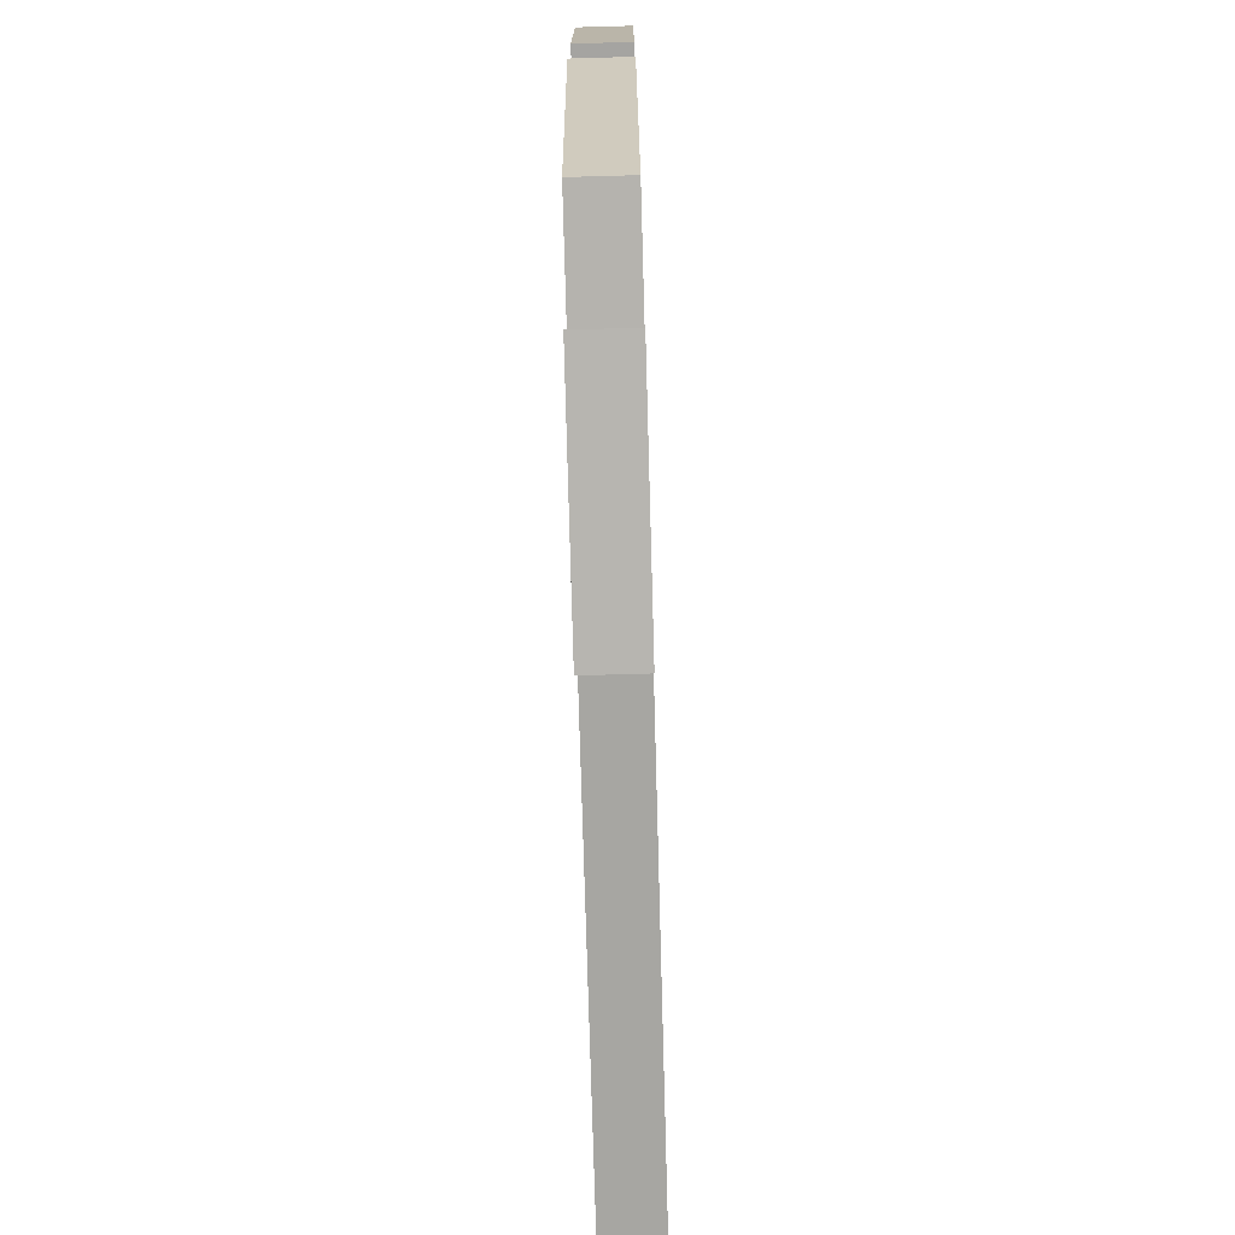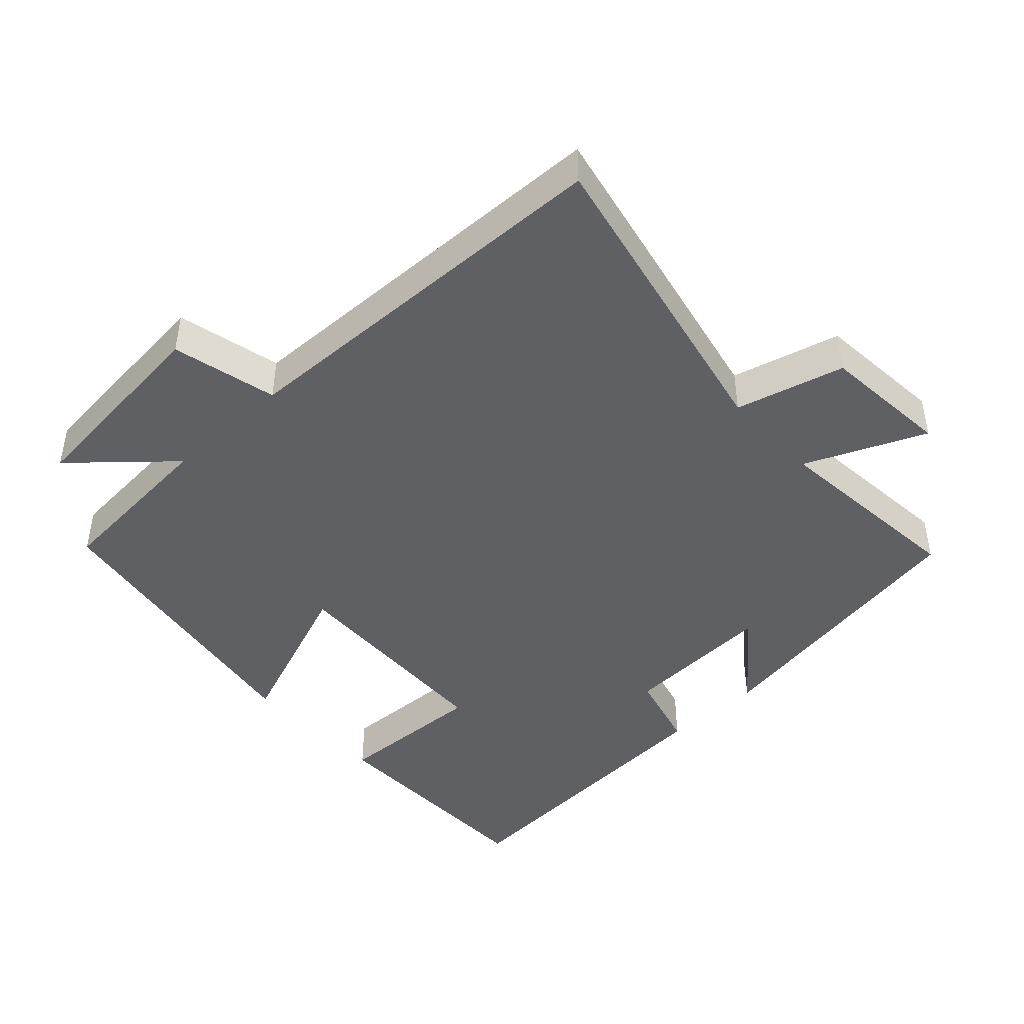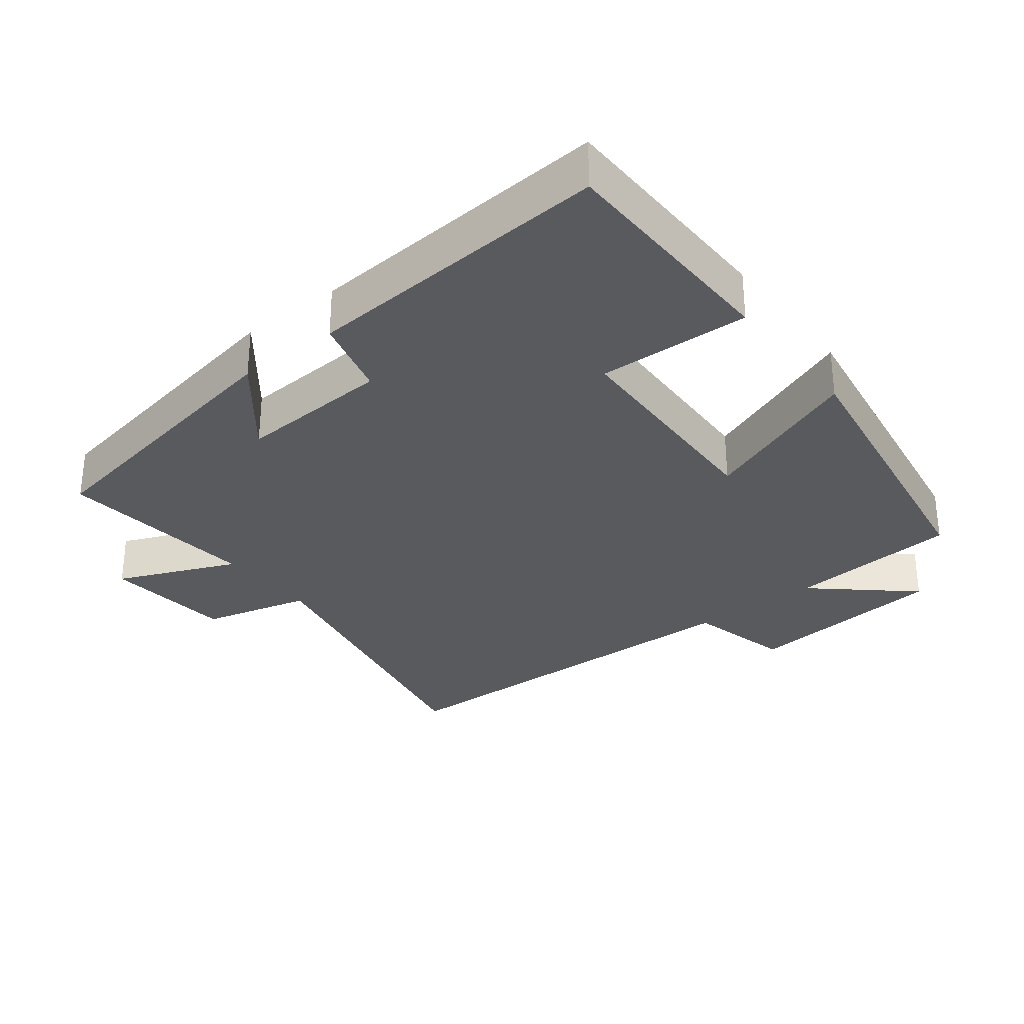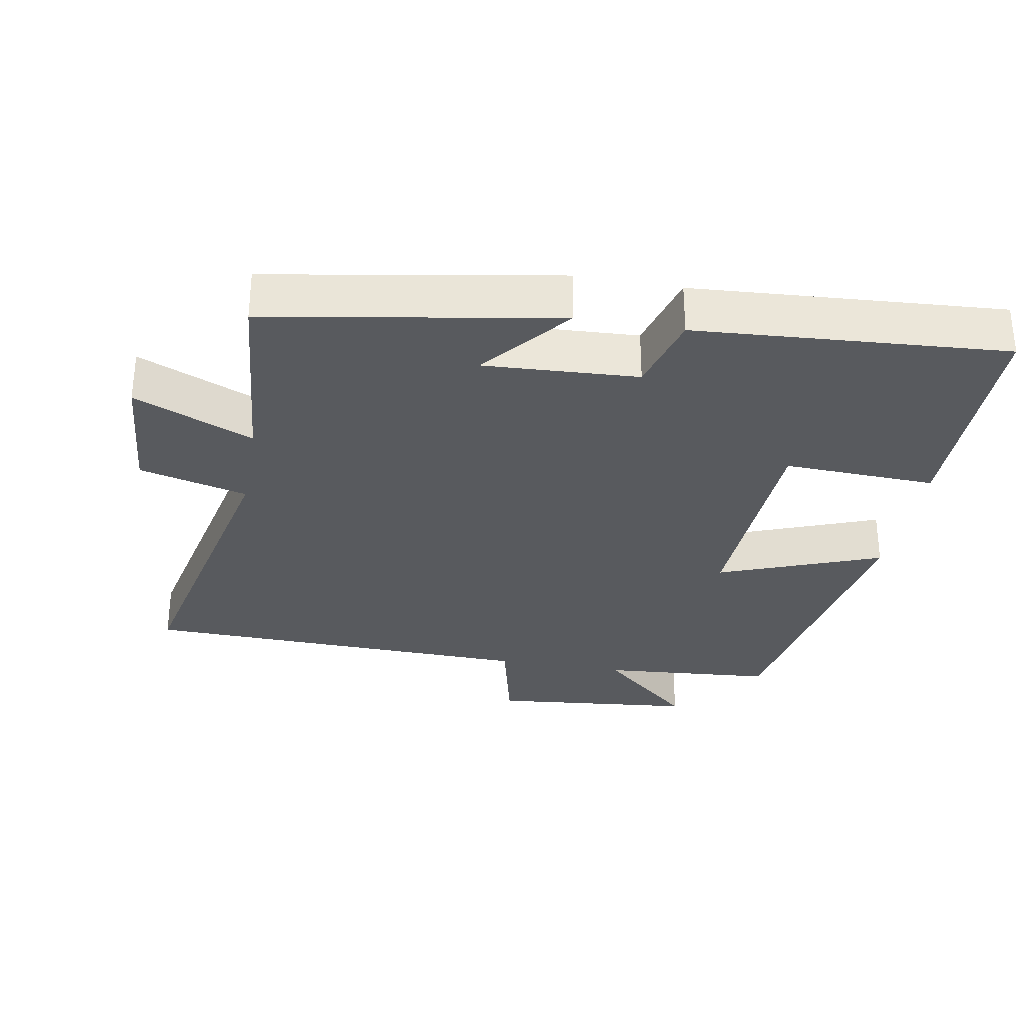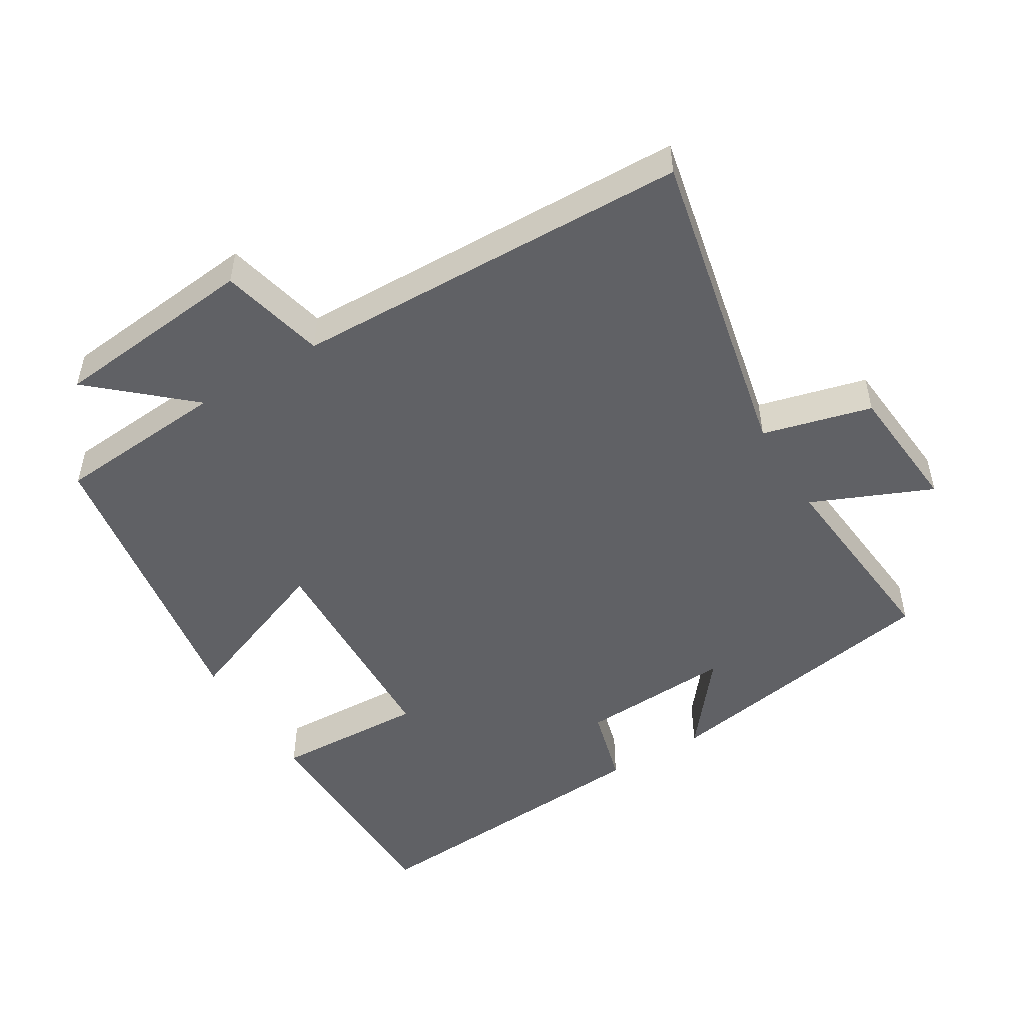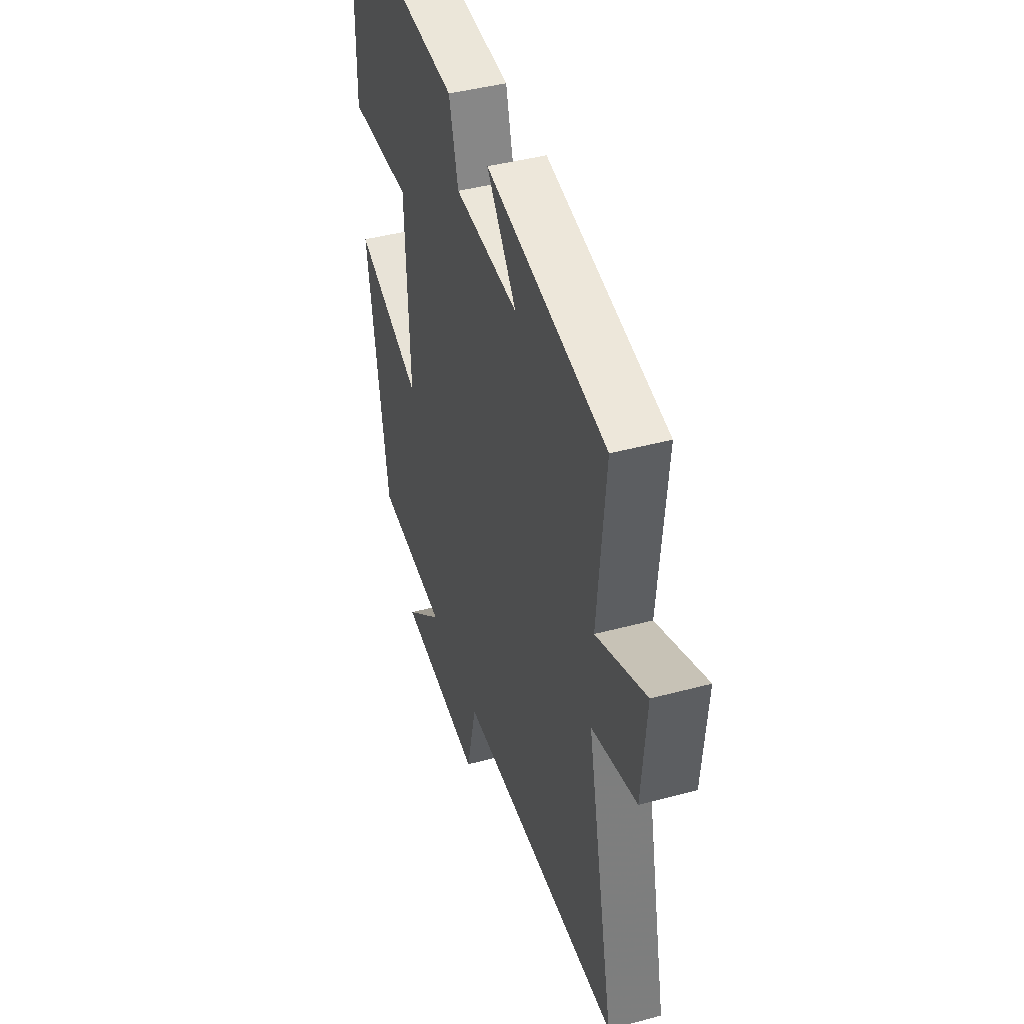
<metadata>
{"format":"obj","ext":"obj","renderer":"f3d","projection":"perspective","resolution":1024,"background":"white","views":[{"elev":-75.5,"azim":91.6,"up":"+Z"},{"elev":-44.4,"azim":-137.2,"up":"+Y"},{"elev":-30.7,"azim":38.2,"up":"+Y"},{"elev":-30.9,"azim":-10.2,"up":"+Y"},{"elev":-49.9,"azim":-148.7,"up":"+Y"},{"elev":43.3,"azim":-107.6,"up":"+Z"}]}
</metadata>
<code>
v -0.599 0.07 -0.485
v -0.5 0.07 -0.023
v -0.658 0.07 0.018
v -0.674 0.07 0.208
v -0.5 0.07 0.133
v -0.527 0.07 0.427
v -0.106 0.07 0.5
v -0.21 0.07 0.371
v 0.014 0.07 0.383
v 0.046 0.07 0.5
v 0.497 0.07 0.531
v 0.5 0.07 0.189
v 0.278 0.07 0.198
v 0.264 0.07 -0.13
v 0.5 0.07 -0.039
v 0.427 0.07 -0.48
v 0.175 0.07 -0.5
v 0.313 0.07 -0.623
v 0.015 0.07 -0.653
v -0.021 0.07 -0.5
v -0.599 0 -0.485
v -0.5 0 -0.023
v -0.658 0 0.018
v -0.674 0 0.208
v -0.5 0 0.133
v -0.527 0 0.427
v -0.106 0 0.5
v -0.21 0 0.371
v 0.014 0 0.383
v 0.046 0 0.5
v 0.497 0 0.531
v 0.5 0 0.189
v 0.278 0 0.198
v 0.264 0 -0.13
v 0.5 0 -0.039
v 0.427 0 -0.48
v 0.175 0 -0.5
v 0.313 0 -0.623
v 0.015 0 -0.653
v -0.021 0 -0.5
f 17 18 19 20
f 17 20 1 2
f 14 15 16 17
f 13 14 17 2
f 10 11 12 13
f 9 10 13
f 8 9 13 2
f 5 6 7 8
f 5 8 2
f 2 3 4 5
f 40 39 38 37
f 22 21 40 37
f 37 36 35 34
f 22 37 34 33
f 33 32 31 30
f 33 30 29
f 22 33 29 28
f 28 27 26 25
f 22 28 25
f 25 24 23 22
f 1 21 22 2
f 2 22 23 3
f 3 23 24 4
f 4 24 25 5
f 5 25 26 6
f 6 26 27 7
f 7 27 28 8
f 8 28 29 9
f 9 29 30 10
f 10 30 31 11
f 11 31 32 12
f 12 32 33 13
f 13 33 34 14
f 14 34 35 15
f 15 35 36 16
f 16 36 37 17
f 17 37 38 18
f 18 38 39 19
f 19 39 40 20
f 20 40 21 1

</code>
